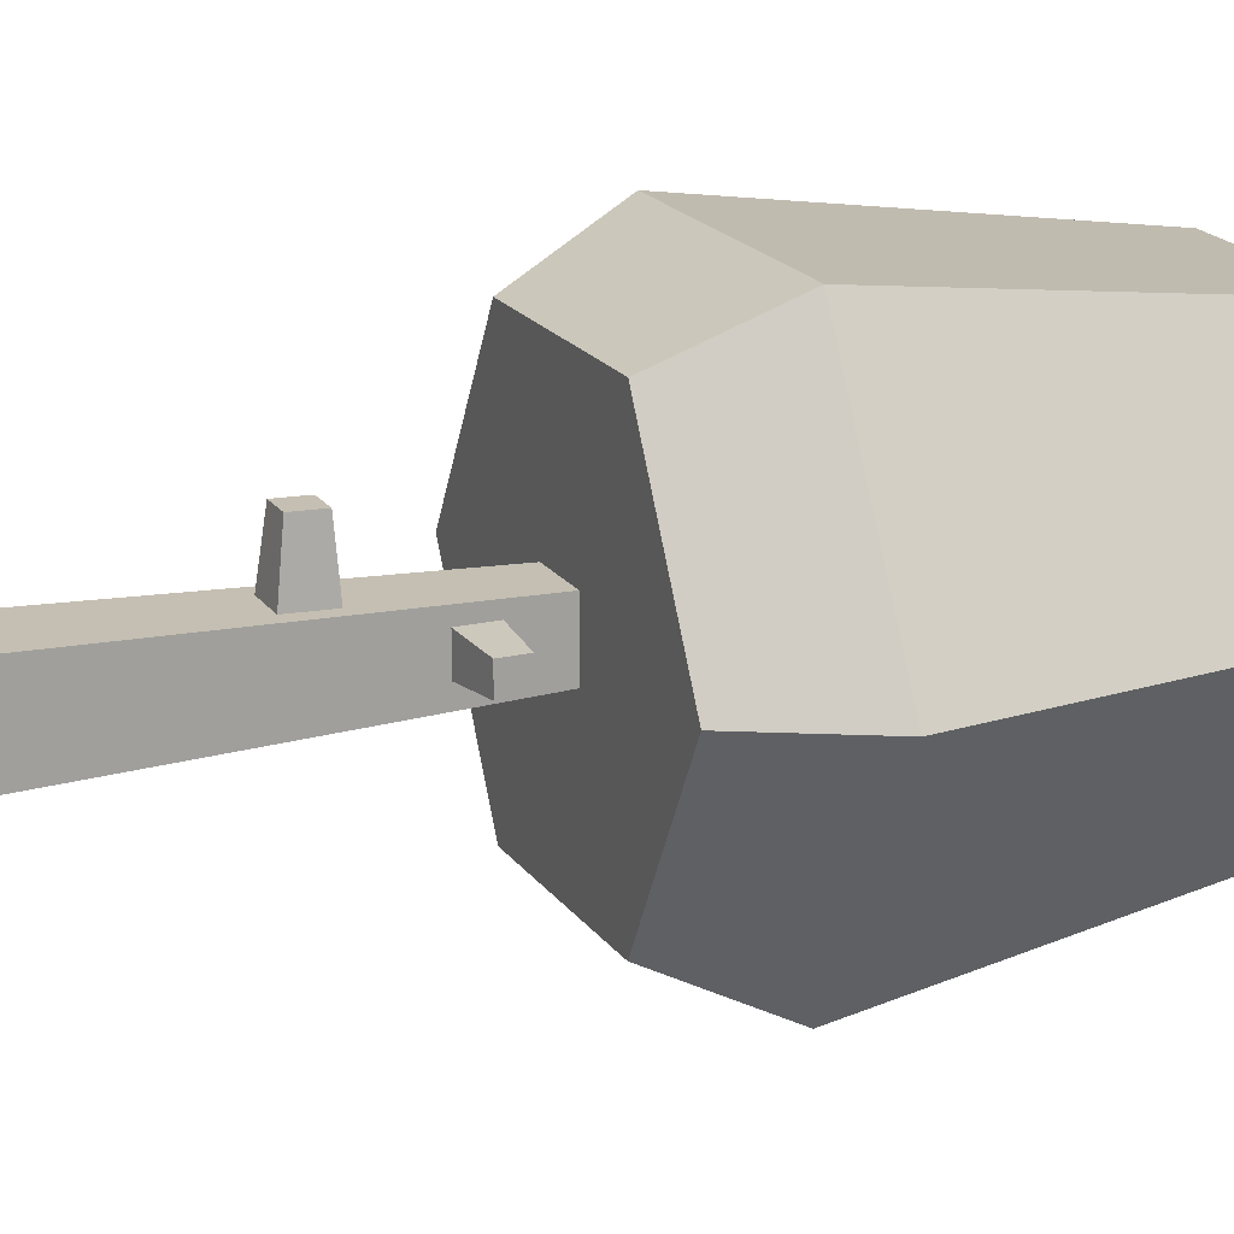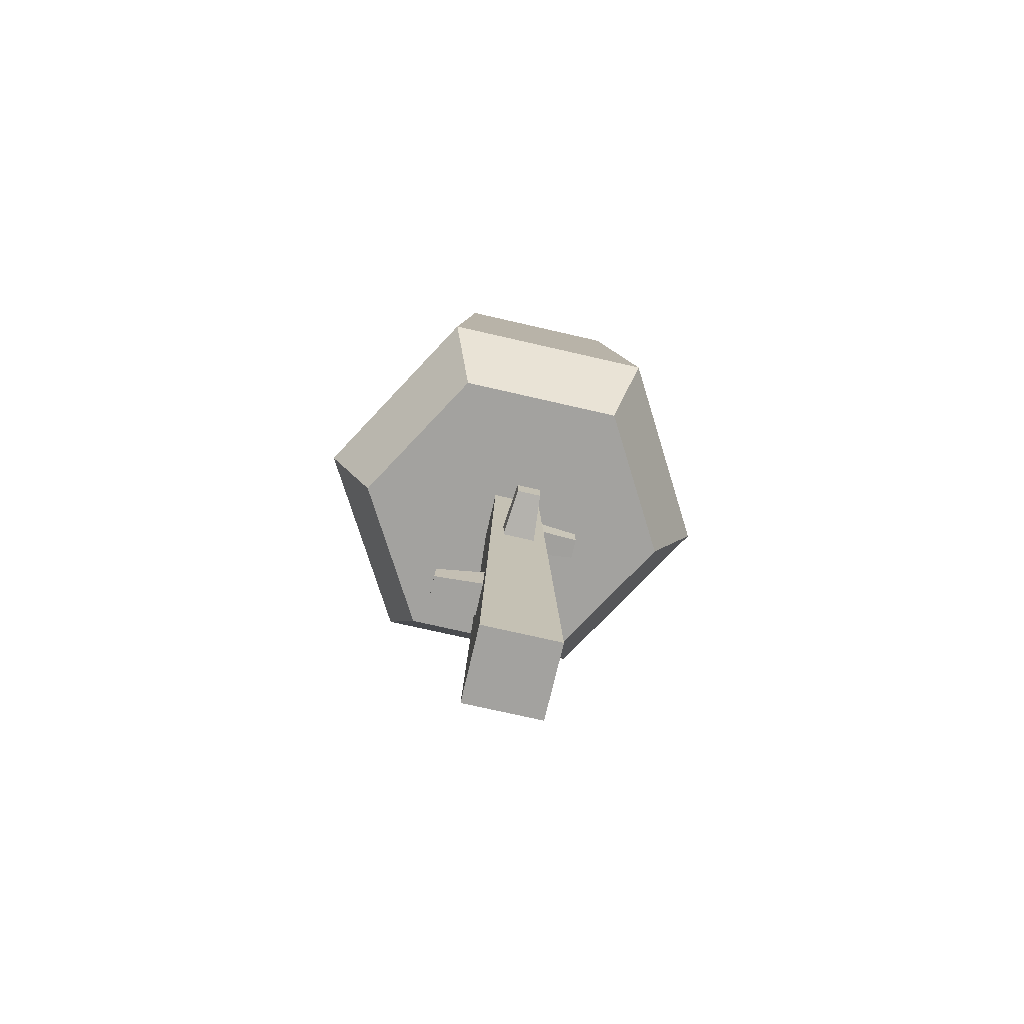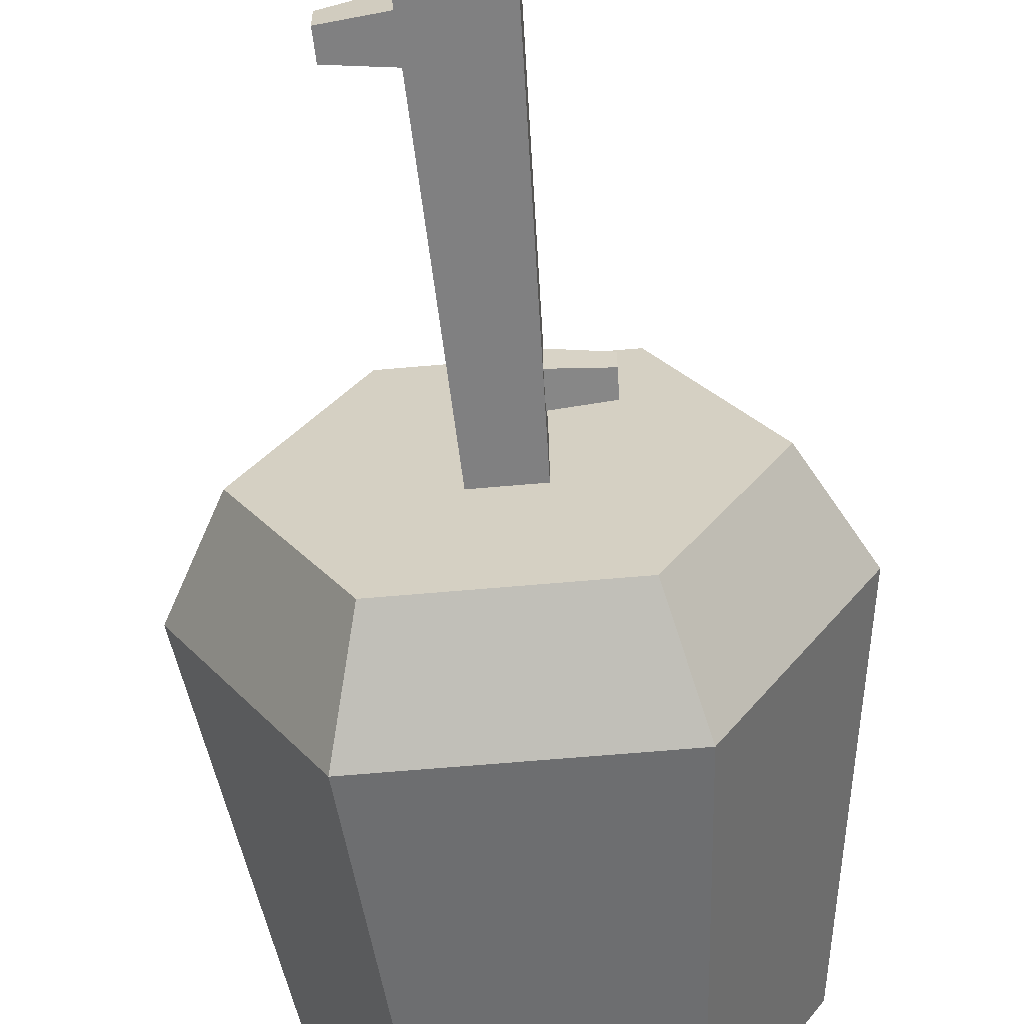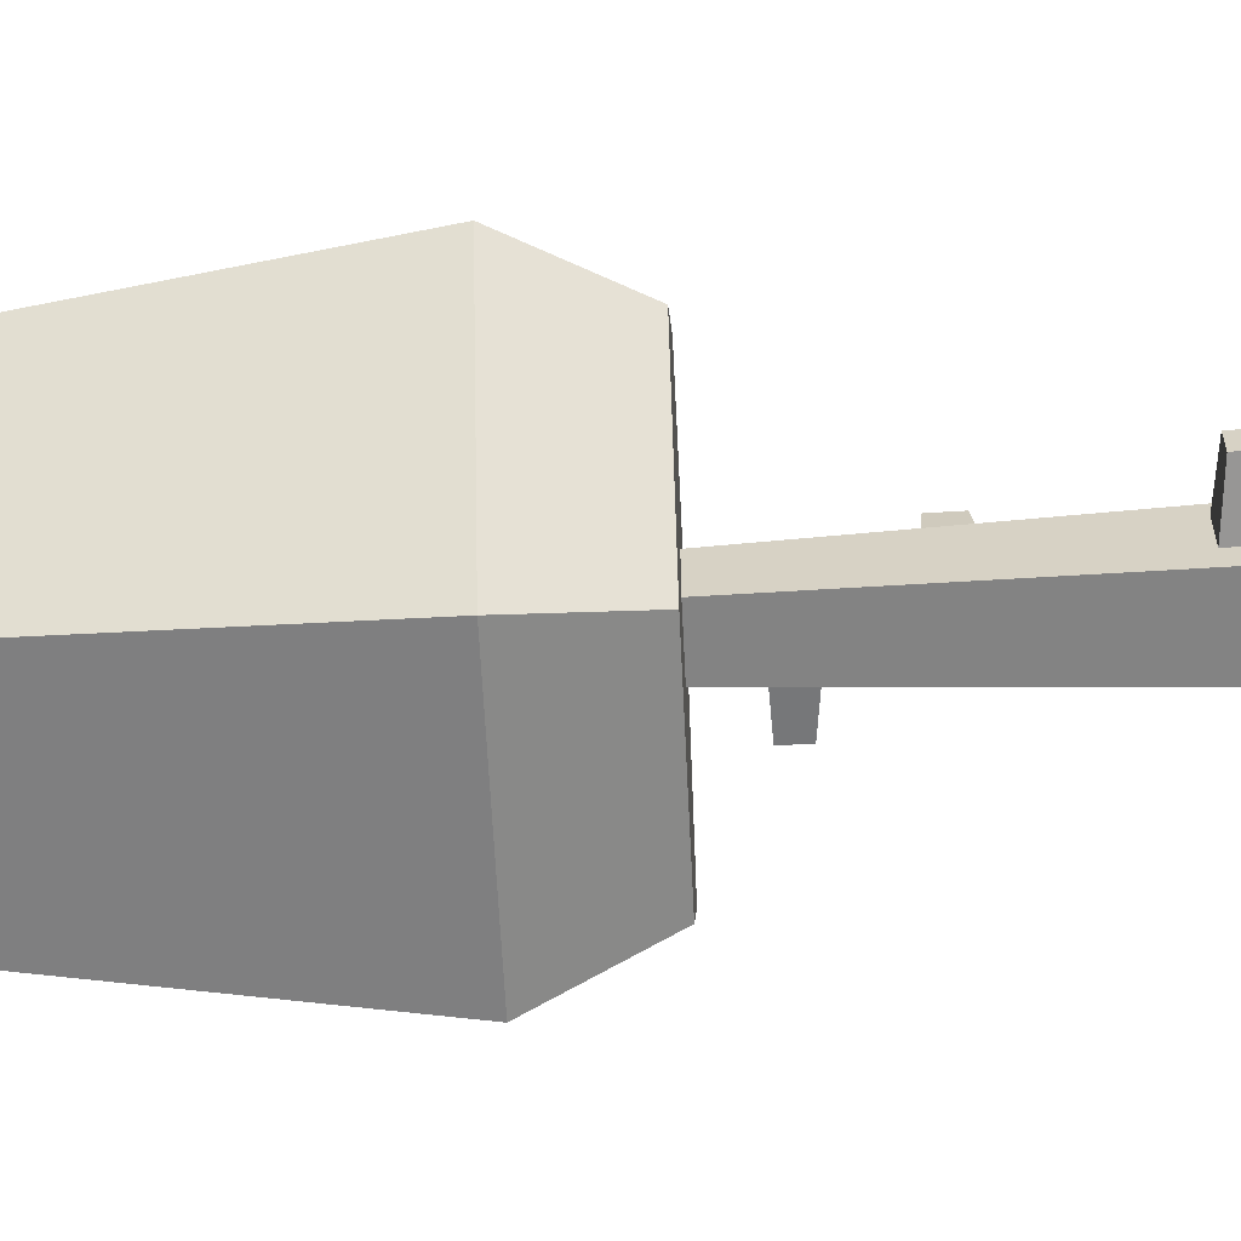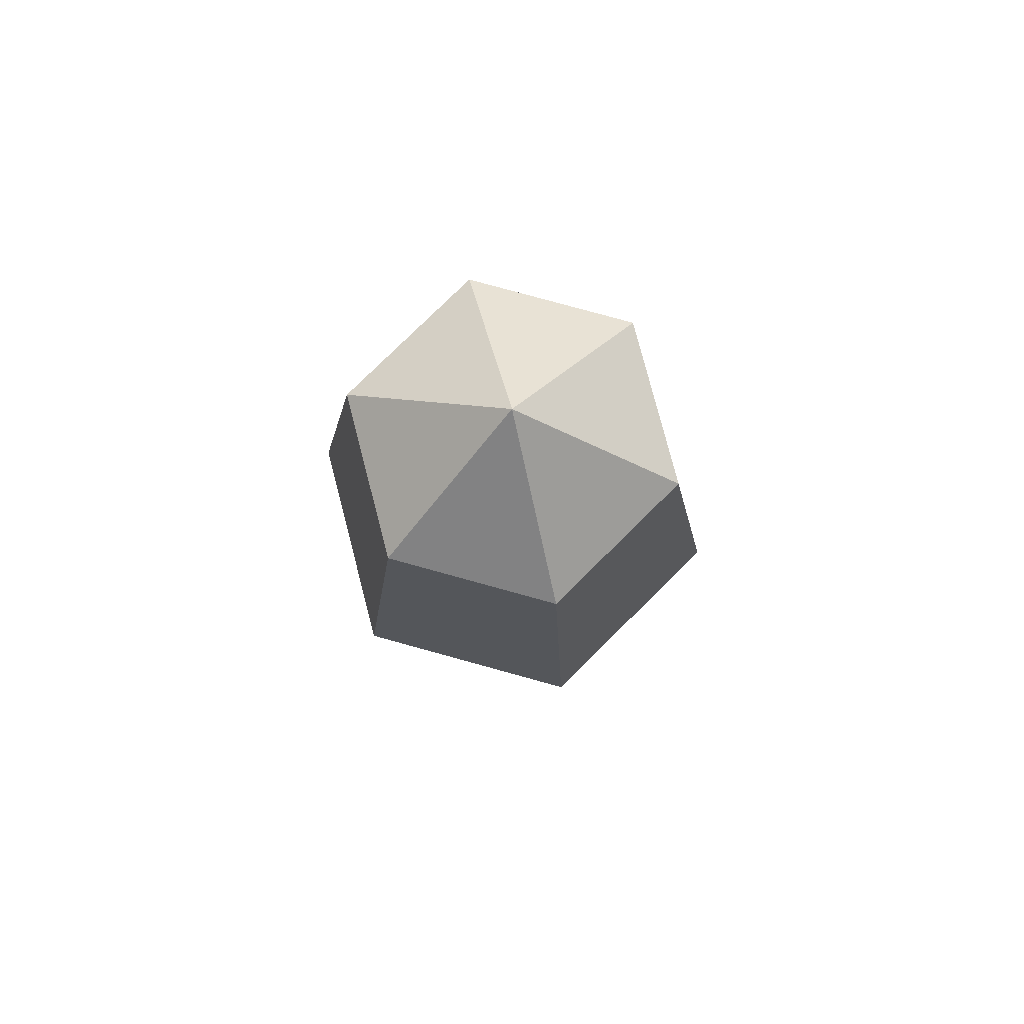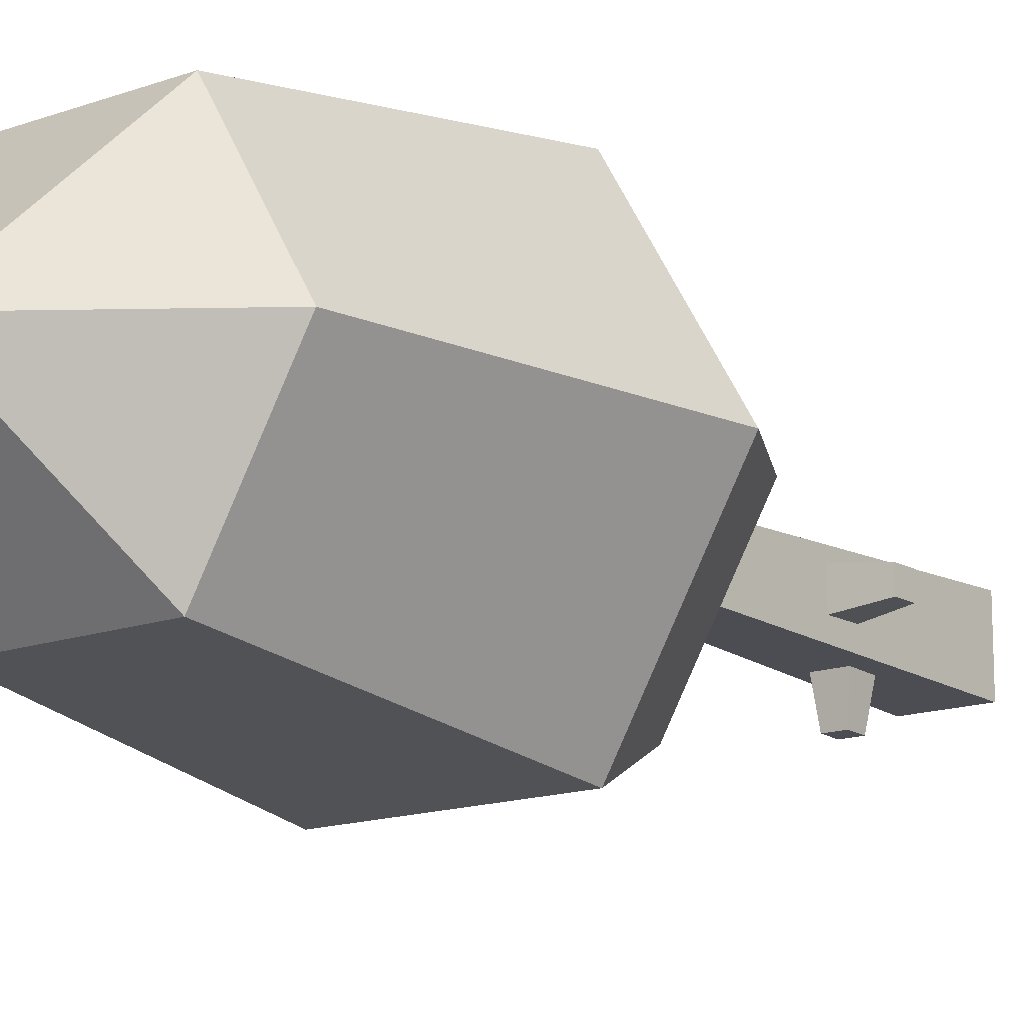
<metadata>
{"format":"obj","ext":"obj","renderer":"f3d","projection":"perspective","resolution":1024,"background":"white","views":[{"elev":18.1,"azim":66.7,"up":"+Z"},{"elev":-72.5,"azim":-13.0,"up":"+Y"},{"elev":-62.0,"azim":5.2,"up":"+Z"},{"elev":-61.3,"azim":-87.2,"up":"+Z"},{"elev":79.0,"azim":-104.6,"up":"+Y"},{"elev":-14.8,"azim":-142.1,"up":"+Z"}]}
</metadata>
<code>
o Mesh1_Large_Oak_Dark_Model.002
v 1.335 3.202 -1.483
v 1.278 1.388 -1.164
v 1.335 3.202 -1.133
v 1.278 1.388 -1.404
v 1.271 1.148 -1.404
v 1.235 0 -1.583
v 1.271 1.148 -1.164
v 1.235 0 -1.032
v 1.398 2.145 -1.1
v 1.628 2.145 -1.1
v 1.785 0 -1.032
v 1.685 3.202 -1.133
v 1.7 2.732 -1.199
v 1.785 0 -1.583
v 1.422 0.7702 -1.559
v 1.422 0.9901 -1.552
v 1.642 0.9901 -1.552
v 1.685 3.202 -1.483
v 1.642 0.7702 -1.559
v 1.458 0.8156 -1.848
v 1.606 0.8156 -1.848
v 1.458 0.9629 -1.843
v 1.606 0.9629 -1.843
v 1.694 2.921 -1.389
v 1.7 2.732 -1.389
v 1.999 2.763 -1.367
v 1.999 2.763 -1.221
v 1.994 2.909 -1.221
v 1.994 2.909 -1.367
v 1.694 2.921 -1.199
v 2.099 3.202 -2.328
v 0.9211 3.202 -2.328
v 0.9211 3.202 -0.2877
v 0.3322 3.202 -1.308
v 0 3.822 -1.308
v 0.755 3.822 1e-06
v 2.265 3.822 1e-06
v 2.099 3.202 -0.2877
v 1.398 2.375 -1.107
v 1.429 2.354 -0.7661
v 1.429 2.187 -0.7609
v 1.597 2.187 -0.7609
v 1.597 2.354 -0.7661
v 1.628 2.375 -1.107
v 2.688 3.202 -1.308
v 3.02 3.822 -1.308
v 2.265 3.822 -2.615
v 0.755 3.822 -2.615
v 0.9286 6.002 -2.315
v 0.3473 6.002 -1.308
v 0.9286 6.002 -0.3008
v 2.091 6.002 -0.3008
v 2.673 6.002 -1.308
v 2.091 6.002 -2.315
v 1.51 6.832 -1.308
v 0.9321 1.198 -1.203
v 0.9372 1.359 -1.203
v 0.9372 1.359 -1.364
v 0.9321 1.198 -1.364
f 18 31 12
f 1 31 18
f 1 32 31
f 33 32 1
f 32 33 34
f 33 35 34
f 35 33 36
f 33 37 36
f 37 33 38
f 33 3 38
f 3 33 1
f 38 3 12
f 38 12 31
f 38 31 45
f 31 46 45
f 46 31 47
f 31 48 47
f 48 31 32
f 34 48 32
f 48 34 35
f 35 49 48
f 49 35 50
f 35 51 50
f 51 35 36
f 36 52 51
f 52 36 37
f 46 52 37
f 52 46 53
f 47 53 46
f 53 47 54
f 47 49 54
f 49 47 48
f 54 49 55
f 55 49 50
f 55 50 51
f 52 55 51
f 53 55 52
f 53 54 55
f 38 46 37
f 46 38 45
f 1 2 3
f 2 1 4
f 4 1 5
f 6 5 1
f 6 7 5
f 8 7 6
f 7 8 3
f 8 9 3
f 9 8 10
f 11 10 8
f 10 11 12
f 11 13 12
f 13 11 14
f 8 14 11
f 14 8 6
f 6 15 14
f 15 6 1
f 15 1 16
f 16 1 17
f 18 17 1
f 18 19 17
f 14 19 18
f 19 14 15
f 20 19 15
f 19 20 21
f 22 21 20
f 21 22 23
f 22 17 23
f 17 22 16
f 22 15 16
f 15 22 20
f 19 23 17
f 23 19 21
f 24 14 18
f 25 14 24
f 13 14 25
f 26 13 25
f 13 26 27
f 26 28 27
f 28 26 29
f 26 24 29
f 24 26 25
f 24 28 29
f 28 24 30
f 18 30 24
f 12 30 18
f 30 12 13
f 27 30 13
f 30 27 28
f 3 39 12
f 3 9 39
f 9 40 39
f 40 9 41
f 10 41 9
f 41 10 42
f 10 43 42
f 43 10 44
f 10 12 44
f 44 12 39
f 40 44 39
f 44 40 43
f 41 43 40
f 43 41 42
f 7 3 2
f 2 56 7
f 56 2 57
f 2 58 57
f 58 2 4
f 4 59 58
f 59 4 5
f 5 56 59
f 56 5 7
f 56 58 59
f 58 56 57

</code>
